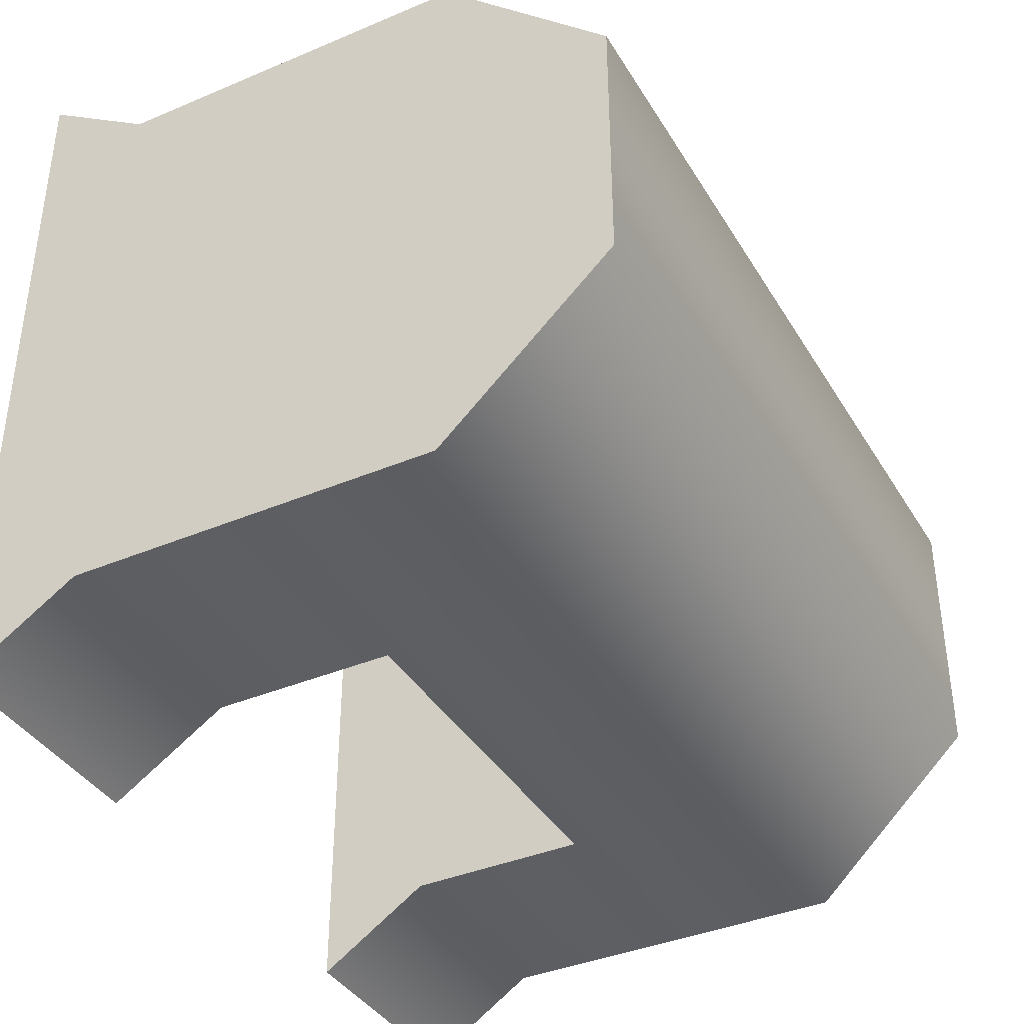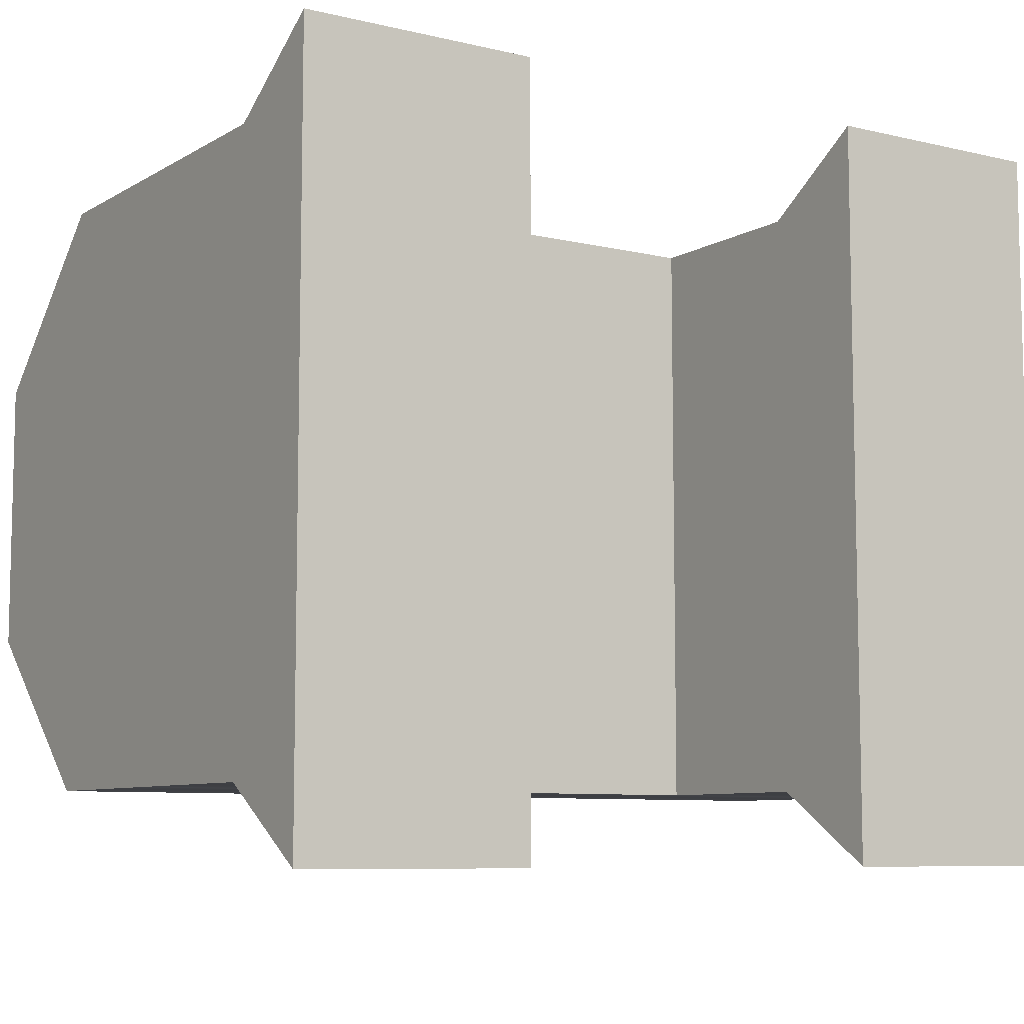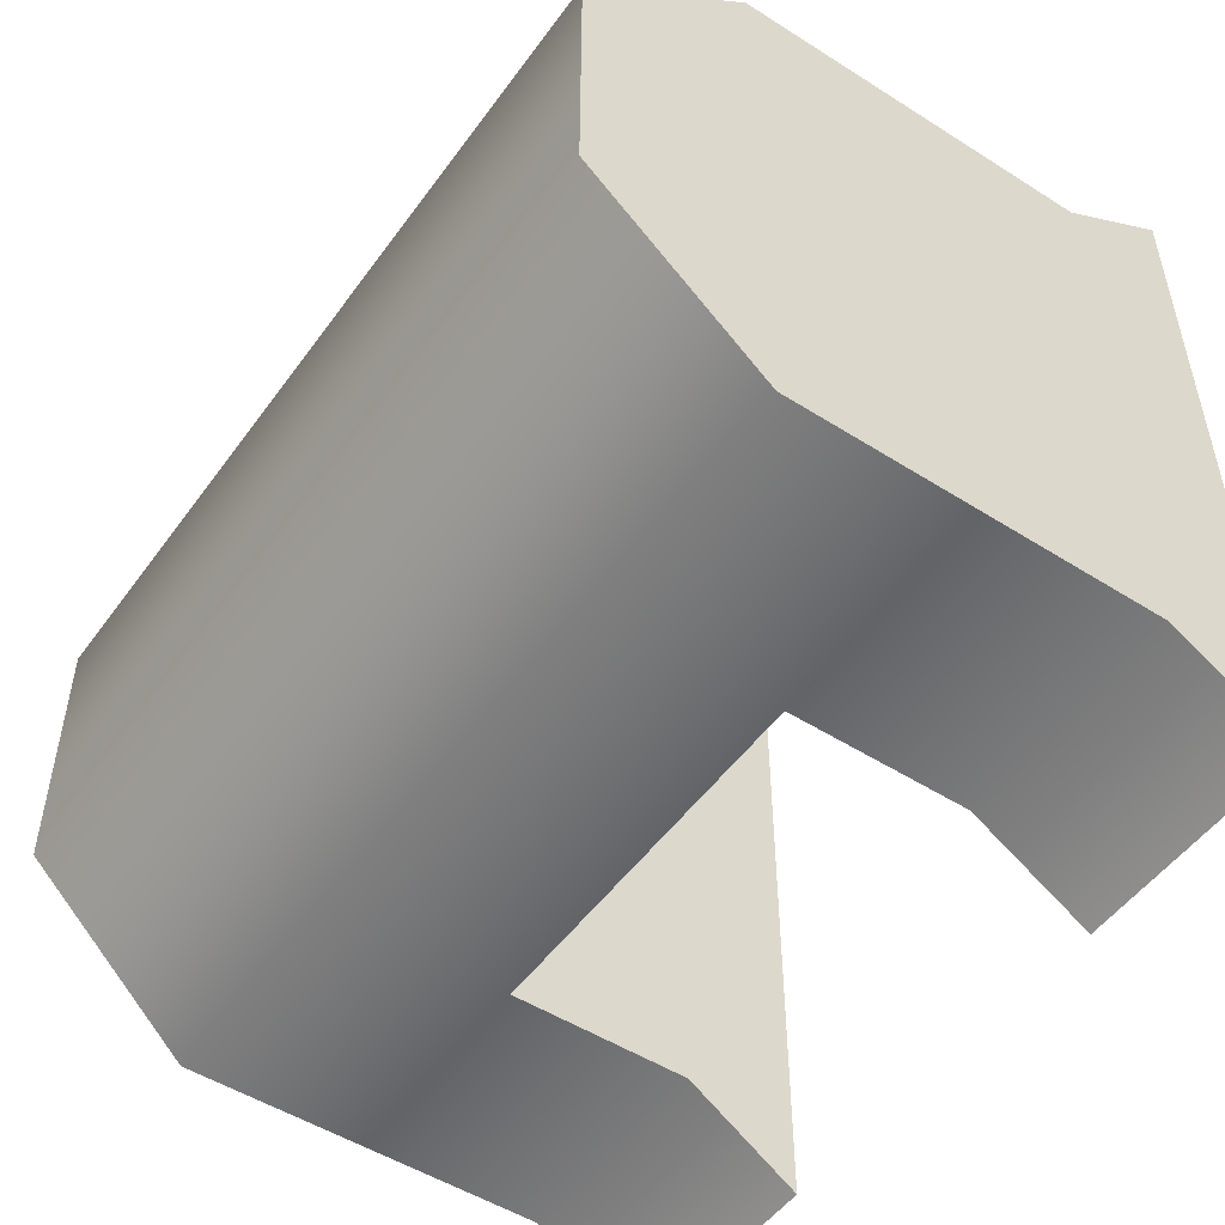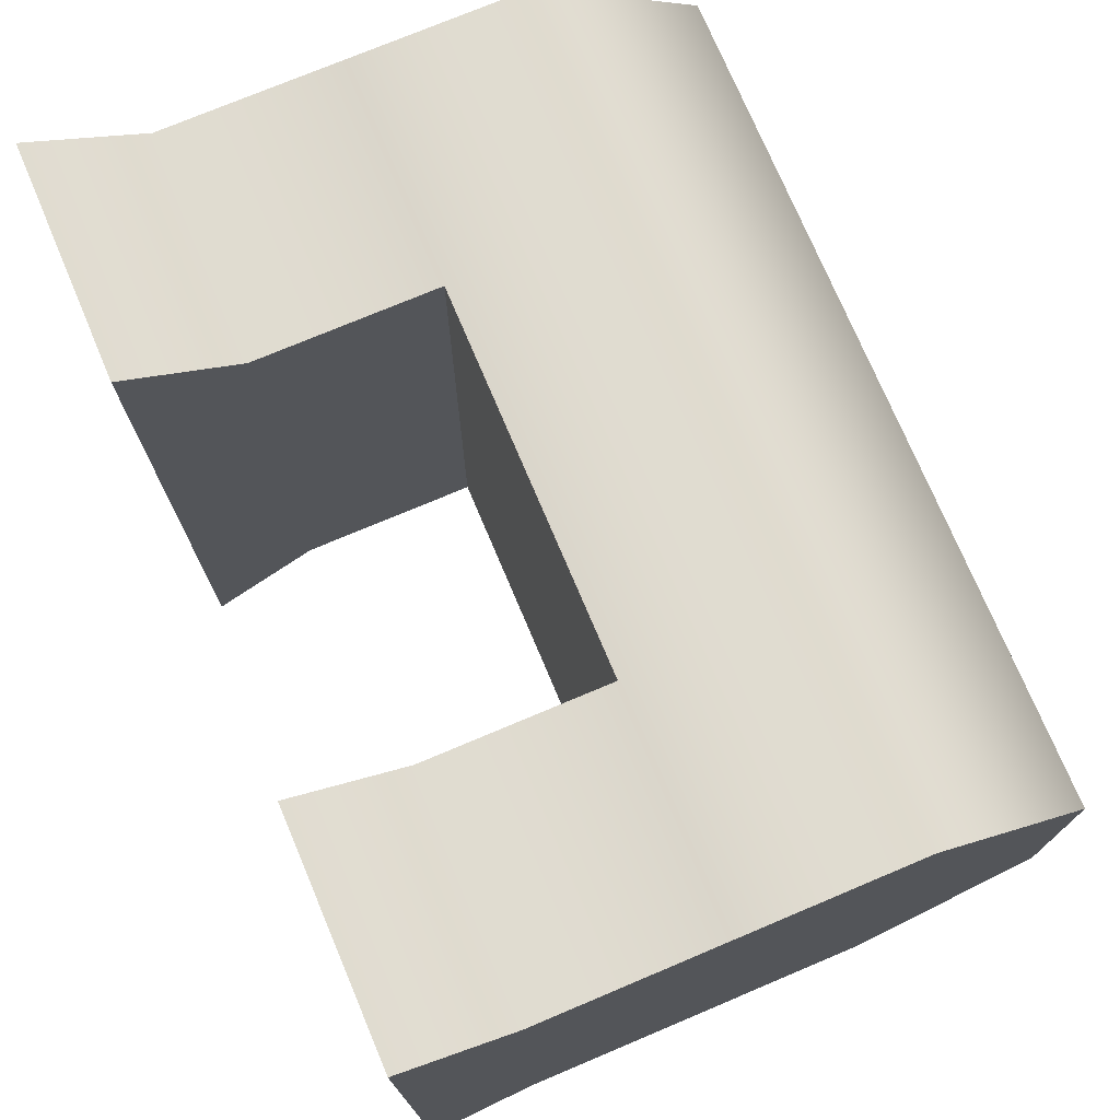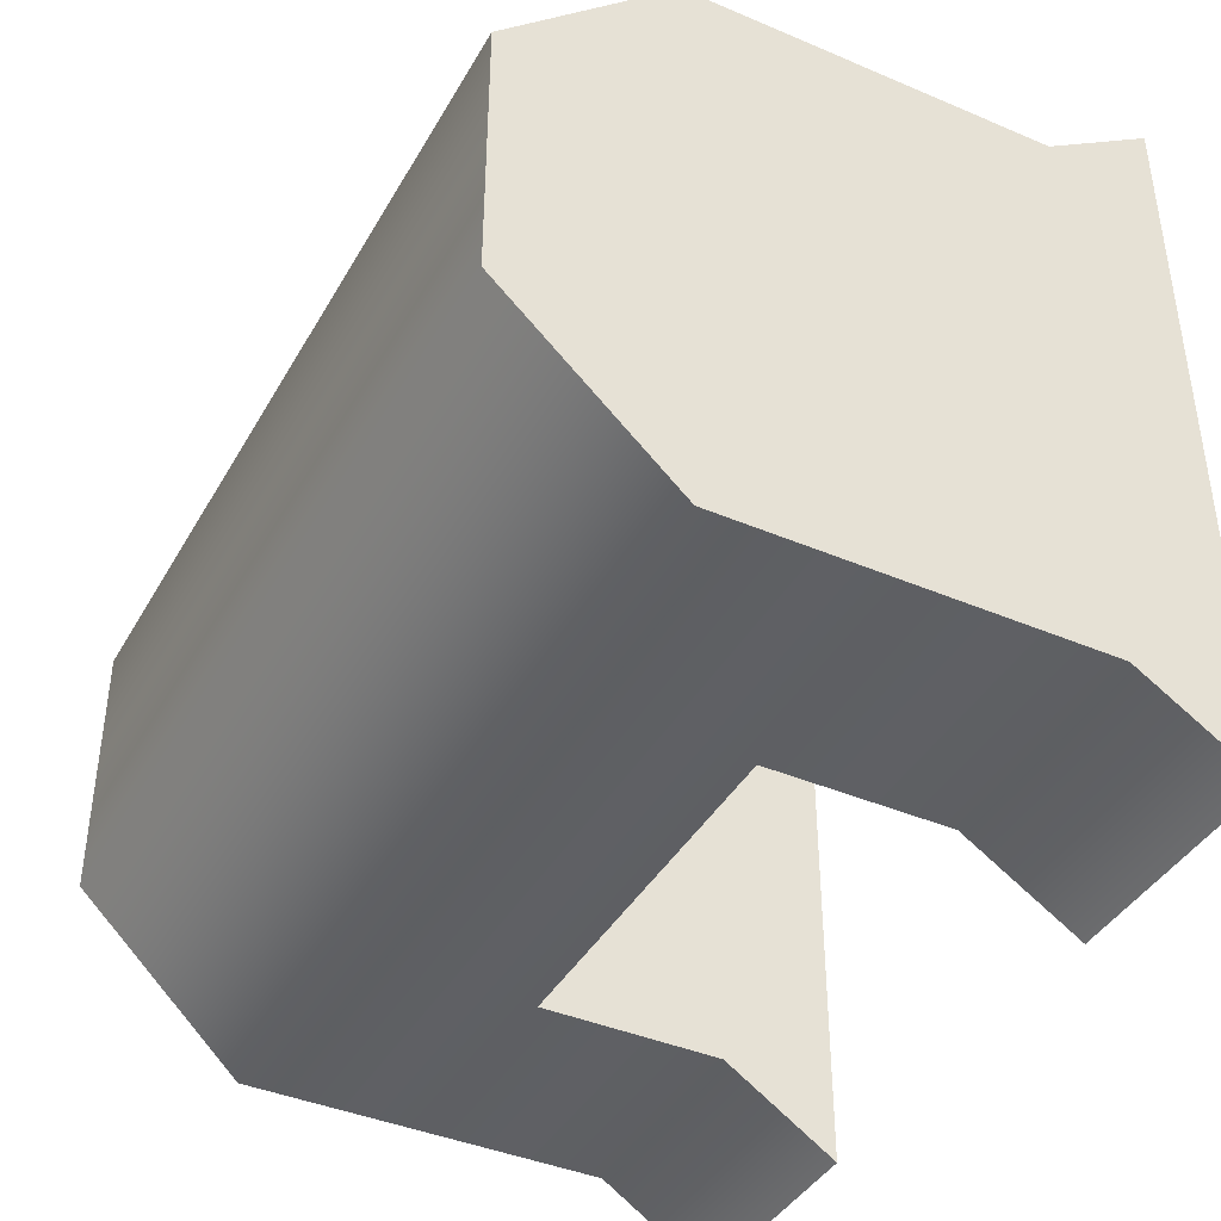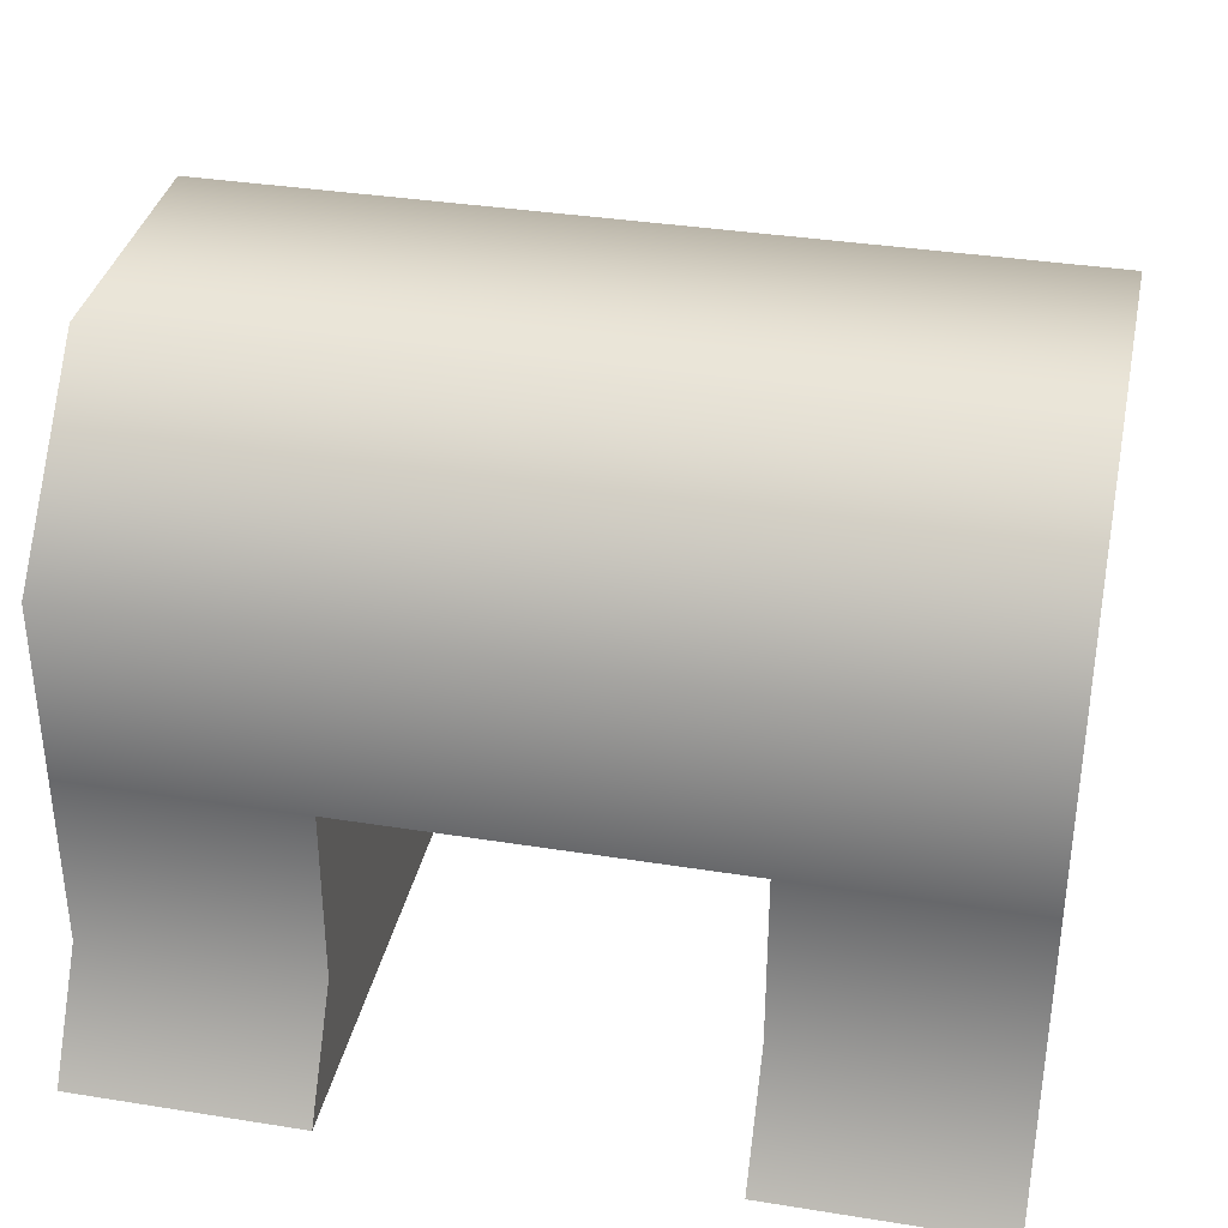
<metadata>
{"format":"obj","ext":"obj","renderer":"f3d","projection":"perspective","resolution":1024,"background":"white","views":[{"elev":-38.7,"azim":118.0,"up":"+Z"},{"elev":-8.1,"azim":-33.1,"up":"+Z"},{"elev":-51.0,"azim":-124.7,"up":"+Z"},{"elev":74.3,"azim":67.1,"up":"+Z"},{"elev":-41.0,"azim":-117.4,"up":"+Z"},{"elev":35.7,"azim":11.9,"up":"+Y"}]}
</metadata>
<code>
o Cube.001_Cube.002
v -0.4774 -0.5517 0.2953
v -0.4774 -0.01474 0.2126
v -0.4774 -0.5517 -0.5296
v -0.4774 -0.01474 -0.4468
v 0.4774 -0.5517 0.2953
v 0.4774 -0.01474 0.2126
v 0.4774 -0.5517 -0.5296
v 0.4774 -0.01474 -0.4468
v 0.4774 -0.4257 0.2126
v 0.4774 -0.4257 -0.4468
v -0.4774 -0.4257 -0.4468
v -0.4774 -0.4257 0.2126
v -0.4774 -0.5517 0.03321
v -0.4774 -0.5517 -0.2674
v -0.4774 0.1749 -0.2674
v -0.4774 0.1749 0.03321
v 0.4774 -0.5517 -0.2674
v 0.4774 -0.5517 0.03321
v 0.4774 0.1749 0.03321
v 0.4774 0.1749 -0.2674
v 0.4774 -0.4257 0.03321
v 0.4774 -0.4257 -0.2674
v -0.4774 -0.4257 -0.2674
v -0.4774 -0.4257 0.03321
v 0.2143 -0.2202 0.2126
v -0.2143 -0.2202 0.2126
v -0.4774 -0.1254 0.03321
v 0.4774 -0.1254 -0.2674
v 0.4774 -0.2202 -0.4468
v 0.4774 -0.2202 0.2126
v -0.4774 -0.1254 -0.2674
v -0.4774 -0.2202 -0.4468
v 0.4774 -0.1254 0.03321
v -0.4774 -0.2202 0.2126
v 0.2143 -0.5517 -0.5296
v -0.2143 -0.5517 -0.5296
v -0.2143 -0.01474 -0.4468
v 0.2143 -0.01474 -0.4468
v -0.2143 -0.5517 0.2953
v 0.2143 -0.5517 0.2953
v -0.2143 -0.01474 0.2126
v 0.2143 -0.01474 0.2126
v -0.2143 0.1749 0.03321
v 0.2143 0.1749 0.03321
v 0.2143 0.1749 -0.2674
v -0.2143 0.1749 -0.2674
v 0.2143 -0.5517 0.03321
v -0.2143 -0.5517 0.03321
v -0.2143 -0.5517 -0.2674
v 0.2143 -0.5517 -0.2674
v 0.2143 -0.4257 0.2126
v -0.2143 -0.4257 0.2126
v 0.2143 -0.2202 -0.4468
v -0.2143 -0.2202 -0.4468
v -0.2143 -0.4257 -0.4468
v 0.2143 -0.4257 -0.4468
v -0.4774 -0.2202 0.2126
v -0.4774 -0.01474 0.2126
v -0.4774 -0.4257 -0.4468
v -0.4774 -0.5517 -0.5296
v -0.4774 -0.5517 -0.5296
v 0.4774 -0.4257 -0.4468
v 0.4774 -0.5517 -0.5296
v 0.4774 -0.5517 -0.5296
v -0.4774 -0.2202 -0.4468
v 0.4774 -0.4257 0.2126
v 0.4774 -0.5517 0.2953
v 0.4774 -0.5517 0.2953
v 0.4774 -0.2202 0.2126
v -0.4774 -0.5517 0.2953
v -0.4774 -0.5517 0.2953
v -0.4774 -0.4257 0.2126
v 0.4774 -0.2202 -0.4468
v -0.4774 0.1749 -0.2674
v -0.4774 0.1749 0.03321
v -0.2143 -0.2202 0.2126
v -0.2143 -0.2202 0.2126
v 0.2143 -0.2202 0.2126
v 0.2143 -0.2202 0.2126
v 0.4774 0.1749 0.03321
v 0.4774 0.1749 -0.2674
v 0.4774 -0.5517 -0.2674
v 0.4774 -0.5517 0.03321
v -0.4774 -0.5517 0.03321
v -0.4774 -0.5517 -0.2674
v 0.4774 -0.01474 -0.4468
v -0.4774 -0.01474 -0.4468
v 0.4774 -0.01474 0.2126
v 0.2143 -0.2202 -0.4468
v 0.2143 -0.2202 -0.4468
v -0.2143 -0.2202 -0.4468
v -0.2143 -0.2202 -0.4468
v 0.2143 -0.4257 0.2126
v -0.2143 -0.4257 0.2126
v -0.2143 -0.5517 0.2953
v -0.2143 -0.5517 0.2953
v 0.2143 -0.5517 0.2953
v 0.2143 -0.5517 0.2953
v -0.2143 -0.5517 0.03321
v -0.2143 -0.5517 -0.2674
v 0.2143 -0.5517 -0.2674
v 0.2143 -0.5517 0.03321
v 0.2143 -0.5517 -0.5296
v 0.2143 -0.5517 -0.5296
v -0.2143 -0.5517 -0.5296
v -0.2143 -0.5517 -0.5296
v -0.2143 -0.4257 -0.4468
v 0.2143 -0.4257 -0.4468
f 87 91 32
f 87 46 37
f 72 84 70
f 44 88 80
f 31 4 65
f 86 28 73
f 88 78 30
f 75 41 43
f 33 6 69
f 56 63 104
f 43 74 75
f 102 17 83
f 18 22 21
f 85 24 23
f 58 27 57
f 23 27 31
f 21 28 33
f 18 66 67
f 10 82 64
f 85 59 60
f 83 98 102
f 38 81 8
f 7 101 103
f 99 71 13
f 89 37 38
f 13 100 99
f 11 106 61
f 52 1 95
f 80 45 44
f 41 34 76
f 9 97 5
f 38 29 89
f 45 43 44
f 41 44 43
f 46 38 37
f 105 14 3
f 76 42 41
f 89 62 56
f 76 12 52
f 33 20 19
f 31 16 15
f 57 24 72
f 21 69 66
f 30 93 9
f 73 22 10
f 23 65 59
f 32 55 11
f 92 79 77
f 25 108 51
f 108 50 47
f 94 48 49
f 54 94 107
f 87 37 91
f 87 74 46
f 72 24 84
f 44 42 88
f 31 15 4
f 86 20 28
f 88 42 78
f 75 2 41
f 33 19 6
f 56 62 63
f 43 46 74
f 102 101 17
f 18 82 22
f 85 84 24
f 58 16 27
f 23 24 27
f 21 22 28
f 18 21 66
f 10 22 82
f 85 23 59
f 83 68 98
f 38 45 81
f 7 17 101
f 99 96 71
f 89 91 37
f 13 14 100
f 11 55 106
f 52 12 1
f 80 81 45
f 41 2 34
f 9 93 97
f 38 8 29
f 45 46 43
f 41 42 44
f 46 45 38
f 105 100 14
f 76 78 42
f 89 29 62
f 76 34 12
f 33 28 20
f 31 27 16
f 57 27 24
f 21 33 69
f 30 78 93
f 73 28 22
f 23 31 65
f 32 91 55
f 92 90 79
f 25 53 108
f 40 51 47
f 51 108 47
f 108 35 50
f 36 107 49
f 107 94 49
f 94 39 48
f 54 26 94

</code>
